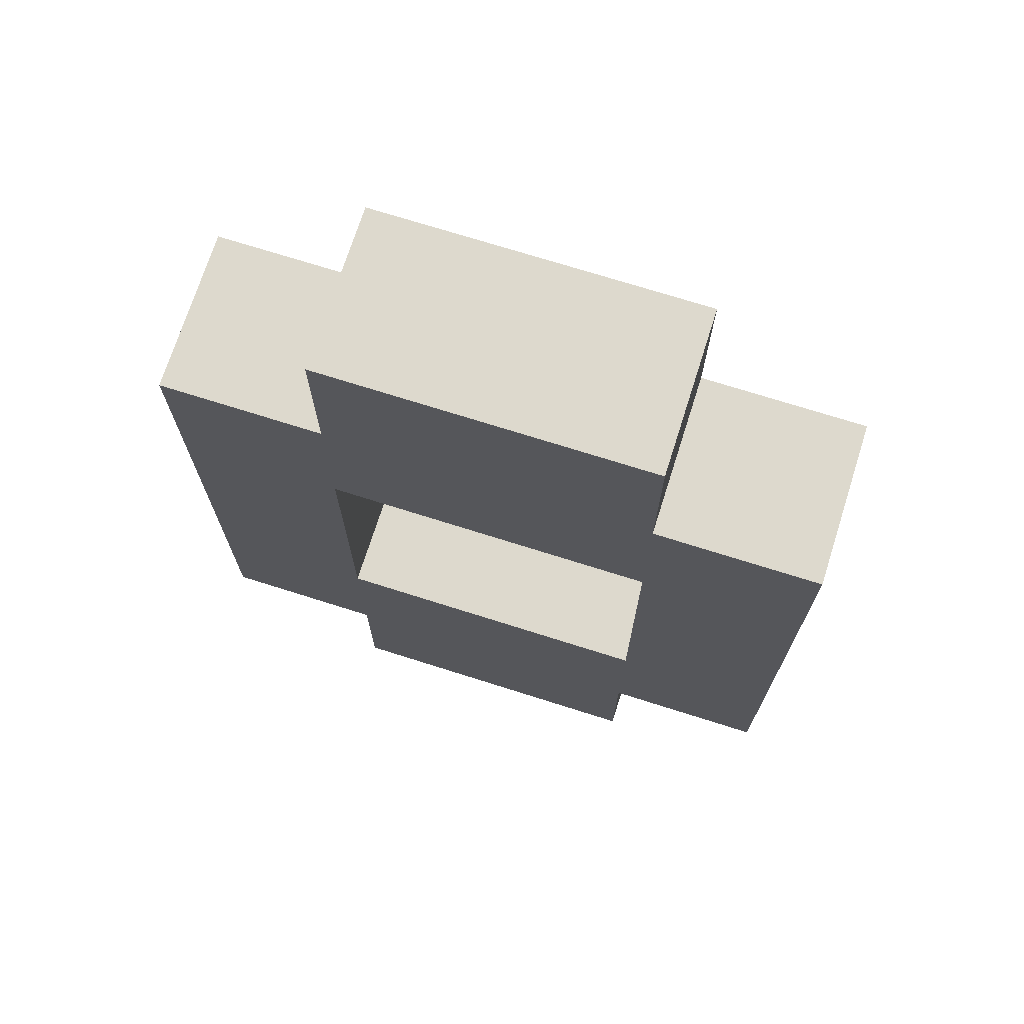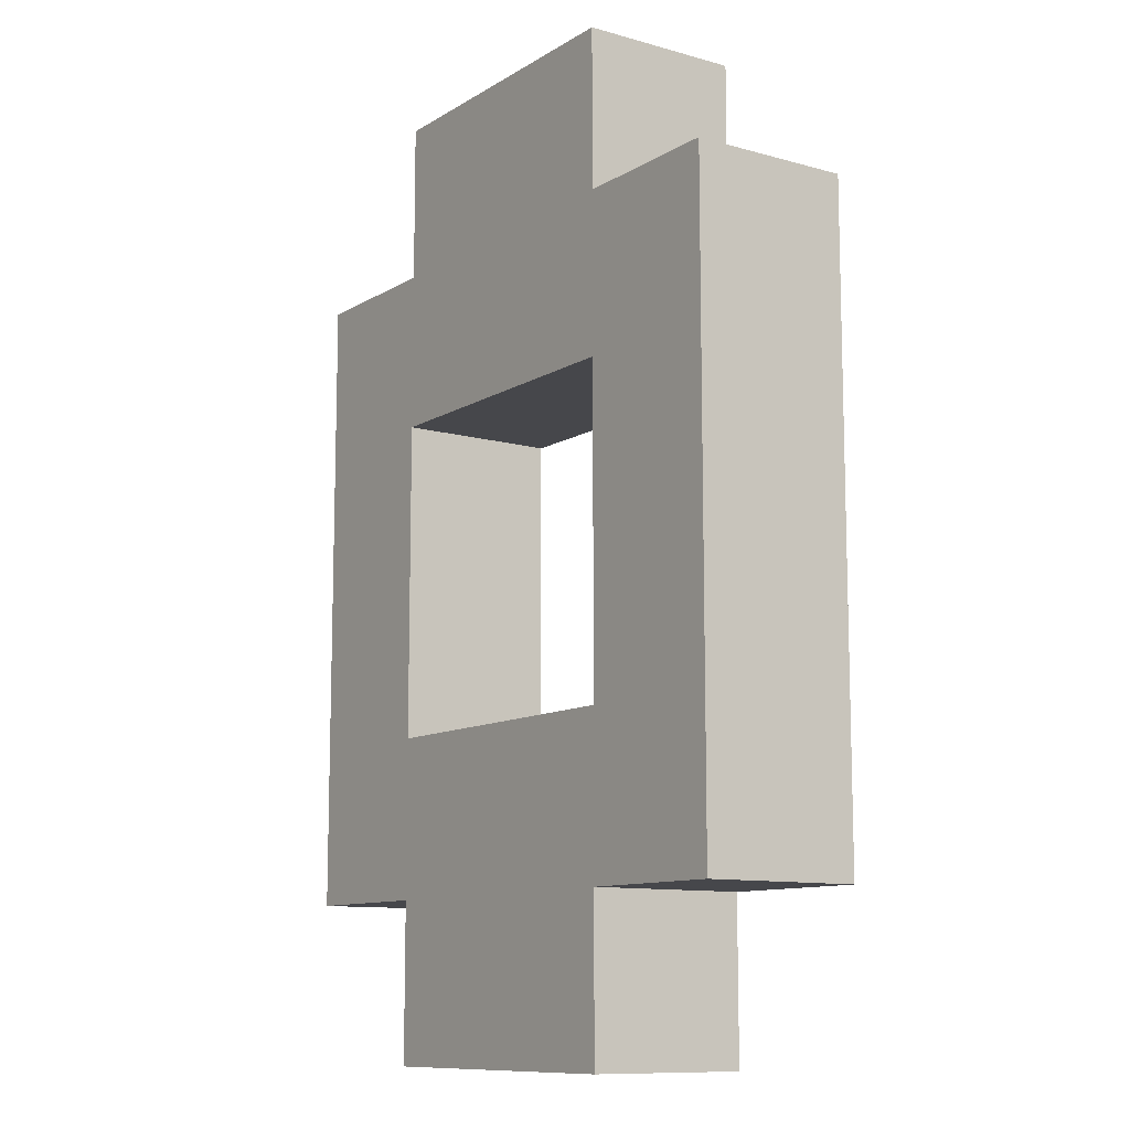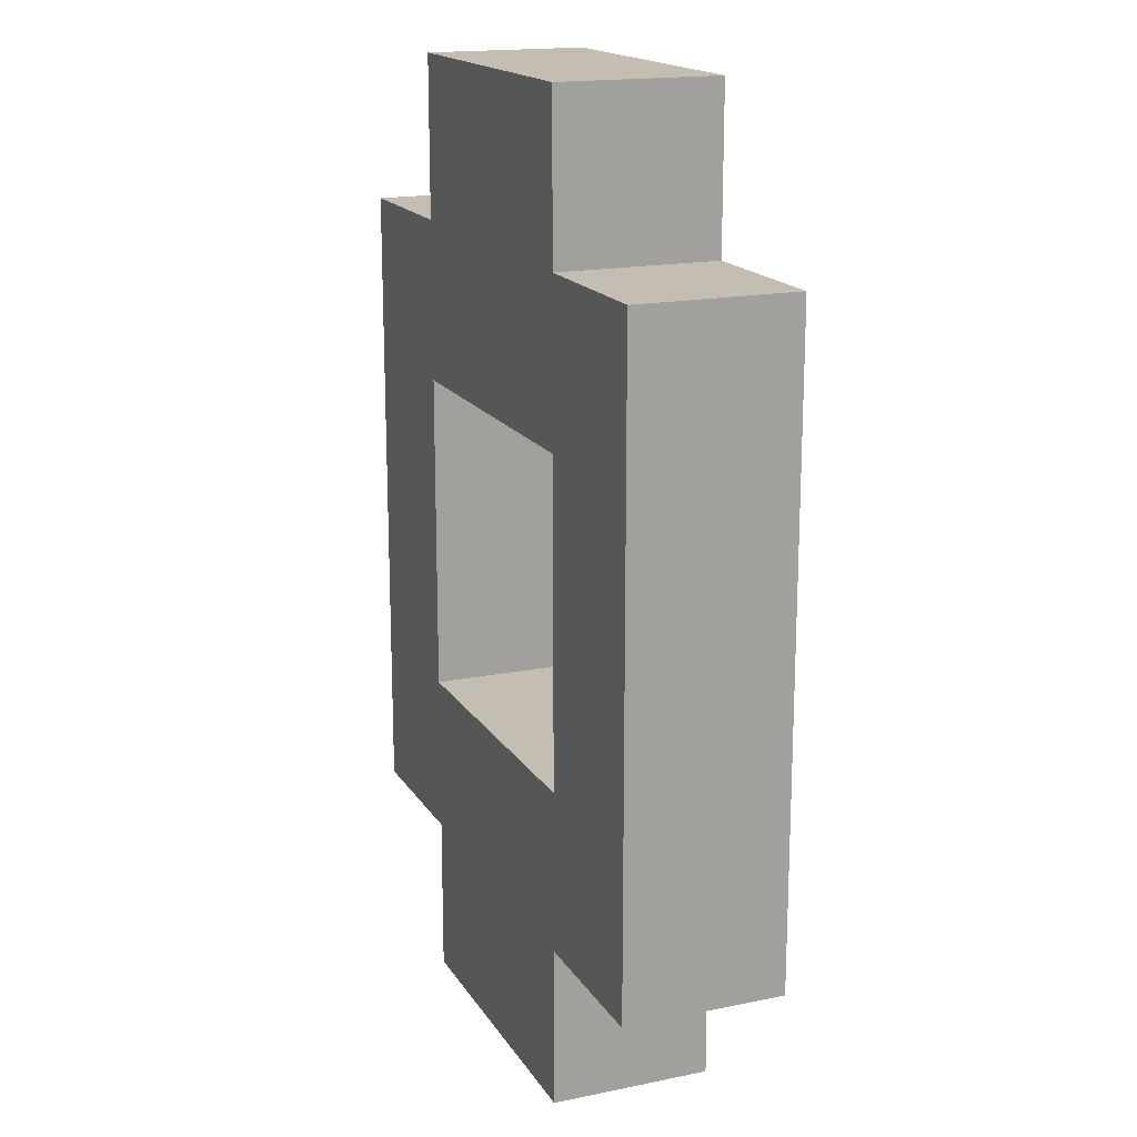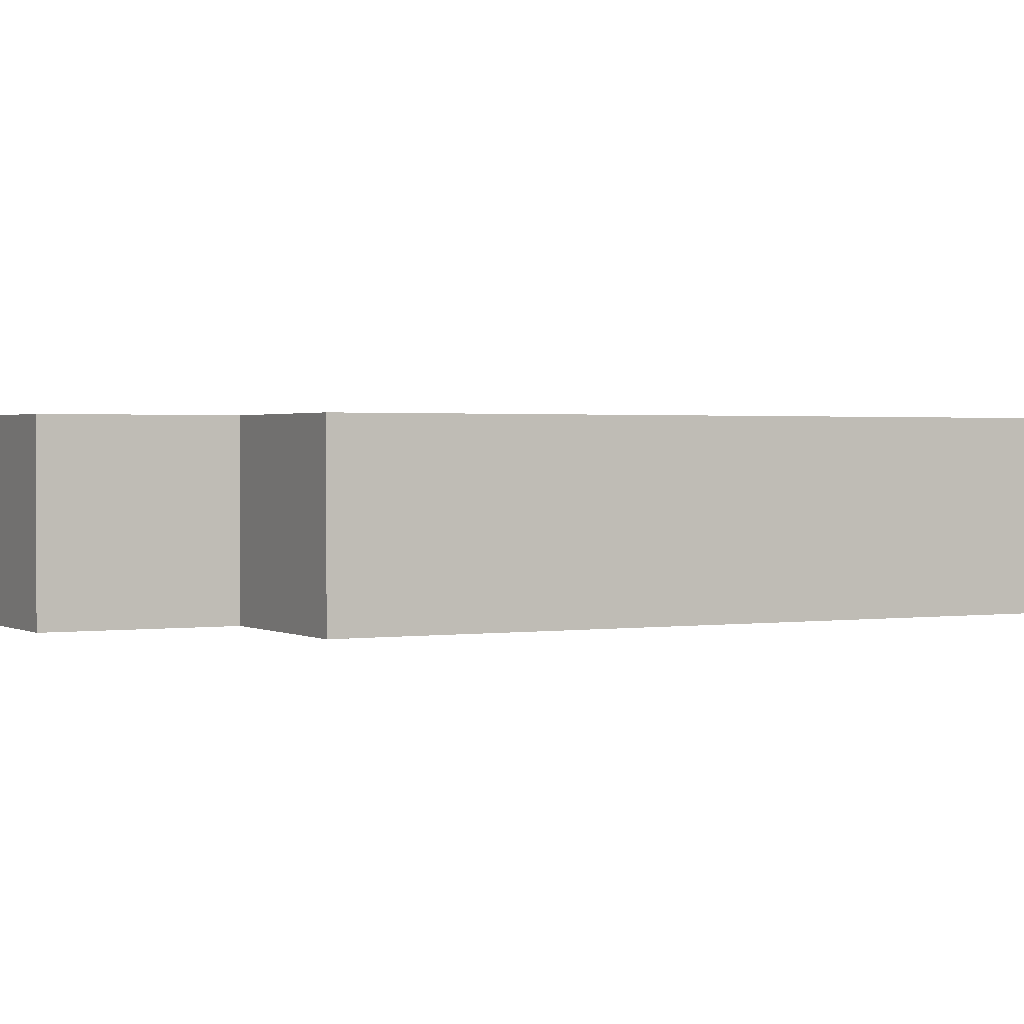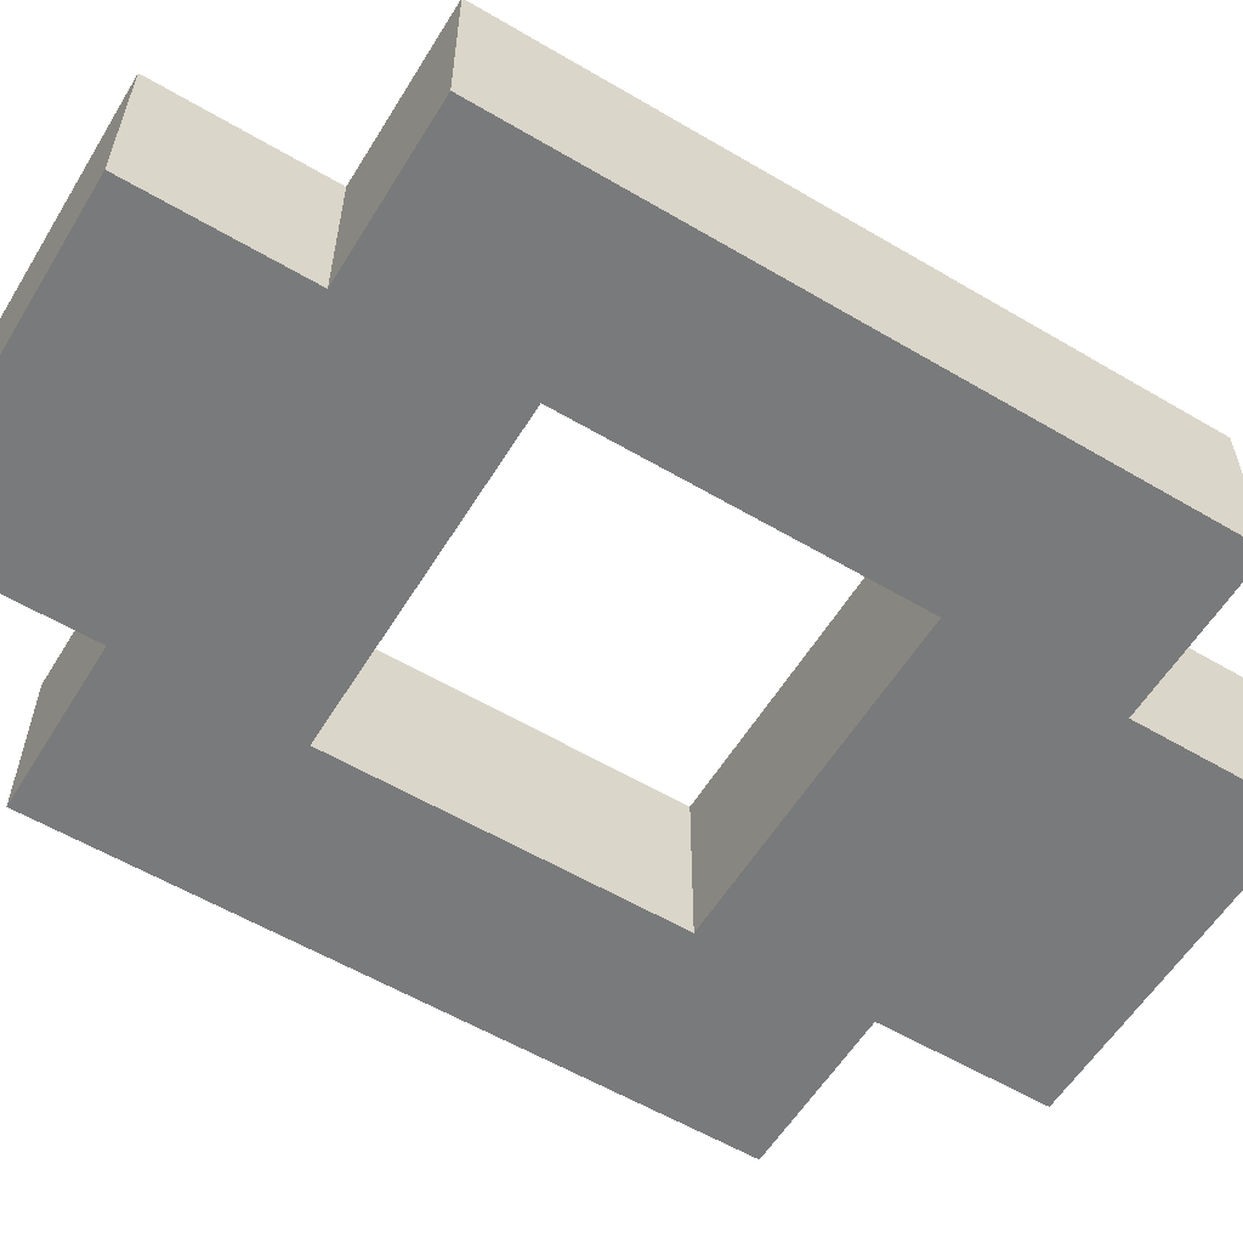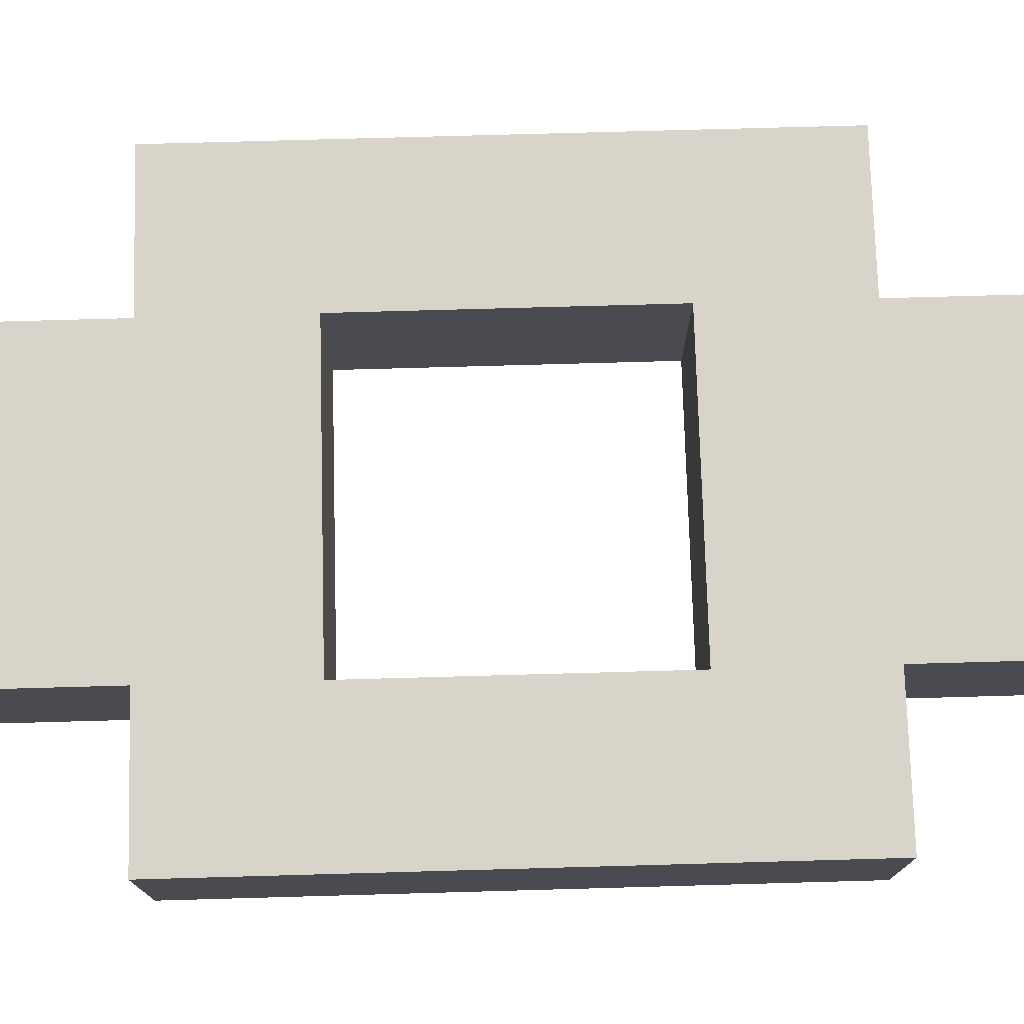
<metadata>
{"format":"obj","ext":"obj","renderer":"f3d","projection":"perspective","resolution":1024,"background":"white","views":[{"elev":72.0,"azim":-162.4,"up":"+Y"},{"elev":-10.8,"azim":-124.7,"up":"+Y"},{"elev":17.2,"azim":67.8,"up":"+Y"},{"elev":1.3,"azim":61.8,"up":"+Z"},{"elev":-58.0,"azim":-121.4,"up":"+Z"},{"elev":75.4,"azim":88.4,"up":"+Z"}]}
</metadata>
<code>
g GoldKey
v -2 2 0.5
v -2 2 -0.5
v -2 6 0.5
v -2 6 -0.5
v -1 1 0.5
v -1 1 -0.5
v -1 2 0.5
v -1 2 -0.5
v -1 6 0.5
v -1 6 -0.5
v -1 7 0.5
v -1 7 -0.5
v 1 3 0.5
v 1 3 -0.5
v 1 5 0.5
v 1 5 -0.5
v -1 3 0.5
v -1 3 -0.5
v -1 5 0.5
v -1 5 -0.5
v 1 1 0.5
v 1 1 -0.5
v 1 2 0.5
v 1 2 -0.5
v 1 6 0.5
v 1 6 -0.5
v 1 7 0.5
v 1 7 -0.5
v 2 2 0.5
v 2 2 -0.5
v 2 6 0.5
v 2 6 -0.5
v -2 2 0.5
v -2 6 0.5
v -1 1 0.5
v -1 2 0.5
v -1 3 0.5
v -1 5 0.5
v -1 6 0.5
v -1 7 0.5
v 1 1 0.5
v 1 2 0.5
v 1 3 0.5
v 1 5 0.5
v 1 6 0.5
v 1 7 0.5
v 2 2 0.5
v 2 6 0.5
v -2 2 -0.5
v -2 6 -0.5
v -1 1 -0.5
v -1 2 -0.5
v -1 3 -0.5
v -1 5 -0.5
v -1 6 -0.5
v -1 7 -0.5
v 1 1 -0.5
v 1 2 -0.5
v 1 3 -0.5
v 1 5 -0.5
v 1 6 -0.5
v 1 7 -0.5
v 2 2 -0.5
v 2 6 -0.5
v -1 1 0.5
v 1 1 0.5
v -1 1 -0.5
v 1 1 -0.5
v -2 2 0.5
v -1 2 0.5
v 1 2 0.5
v 2 2 0.5
v -2 2 -0.5
v -1 2 -0.5
v 1 2 -0.5
v 2 2 -0.5
v -1 5 0.5
v 1 5 0.5
v -1 5 -0.5
v 1 5 -0.5
v -1 3 0.5
v 1 3 0.5
v -1 3 -0.5
v 1 3 -0.5
v -2 6 0.5
v -1 6 0.5
v 1 6 0.5
v 2 6 0.5
v -2 6 -0.5
v -1 6 -0.5
v 1 6 -0.5
v 2 6 -0.5
v -1 7 0.5
v 1 7 0.5
v -1 7 -0.5
v 1 7 -0.5
f 3 2 1
f 4 2 3
f 7 6 5
f 8 6 7
f 11 10 9
f 12 10 11
f 15 14 13
f 16 14 15
f 17 18 19
f 19 18 20
f 21 22 23
f 23 22 24
f 25 26 27
f 27 26 28
f 29 30 31
f 31 30 32
f 36 34 33
f 37 34 36
f 38 34 37
f 39 34 38
f 41 36 35
f 41 37 36
f 42 37 41
f 43 37 42
f 44 40 39
f 44 39 38
f 45 40 44
f 46 40 45
f 47 43 42
f 47 45 44
f 47 44 43
f 48 45 47
f 49 50 52
f 52 50 53
f 53 50 54
f 54 50 55
f 51 52 57
f 52 53 57
f 57 53 58
f 58 53 59
f 55 56 60
f 54 55 60
f 60 56 61
f 61 56 62
f 58 59 63
f 60 61 63
f 59 60 63
f 63 61 64
f 67 66 65
f 68 66 67
f 73 70 69
f 74 70 73
f 75 72 71
f 76 72 75
f 79 78 77
f 80 78 79
f 81 82 83
f 83 82 84
f 85 86 89
f 89 86 90
f 87 88 91
f 91 88 92
f 93 94 95
f 95 94 96

</code>
